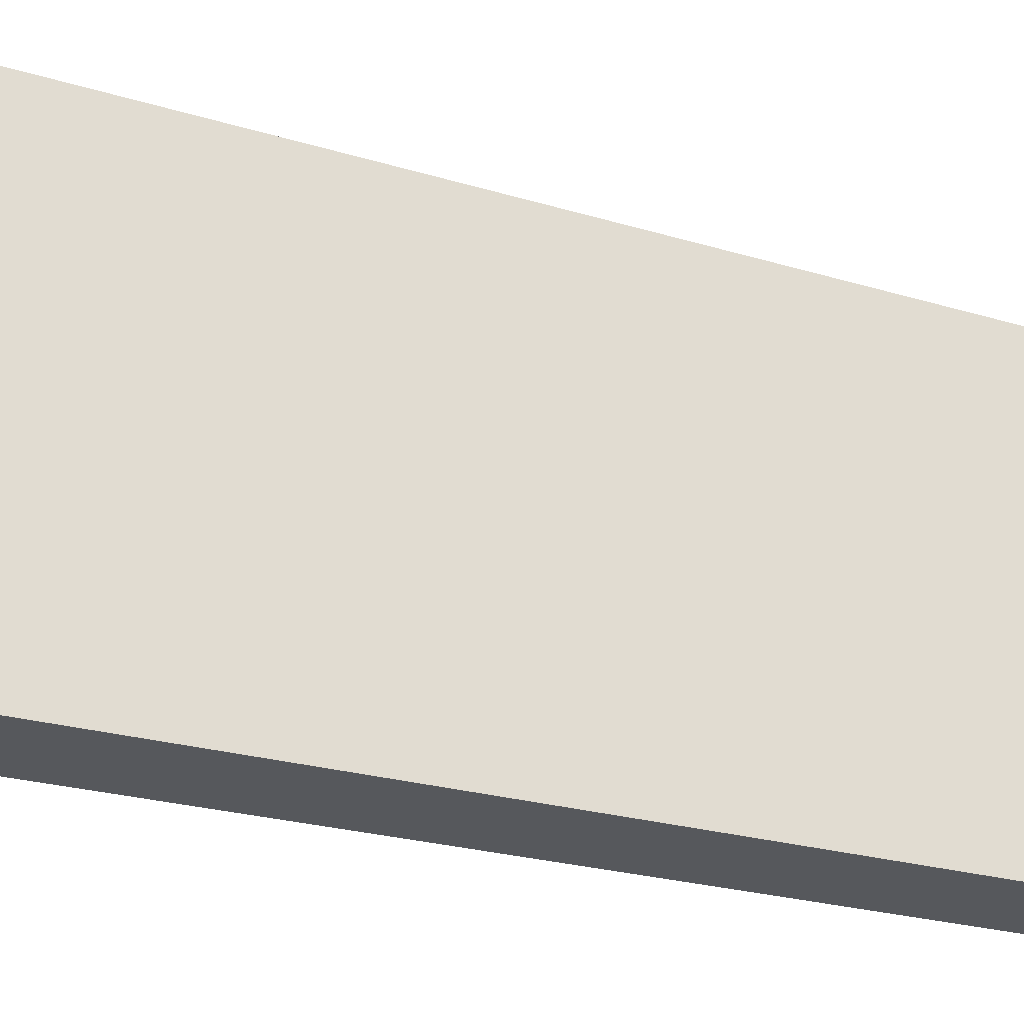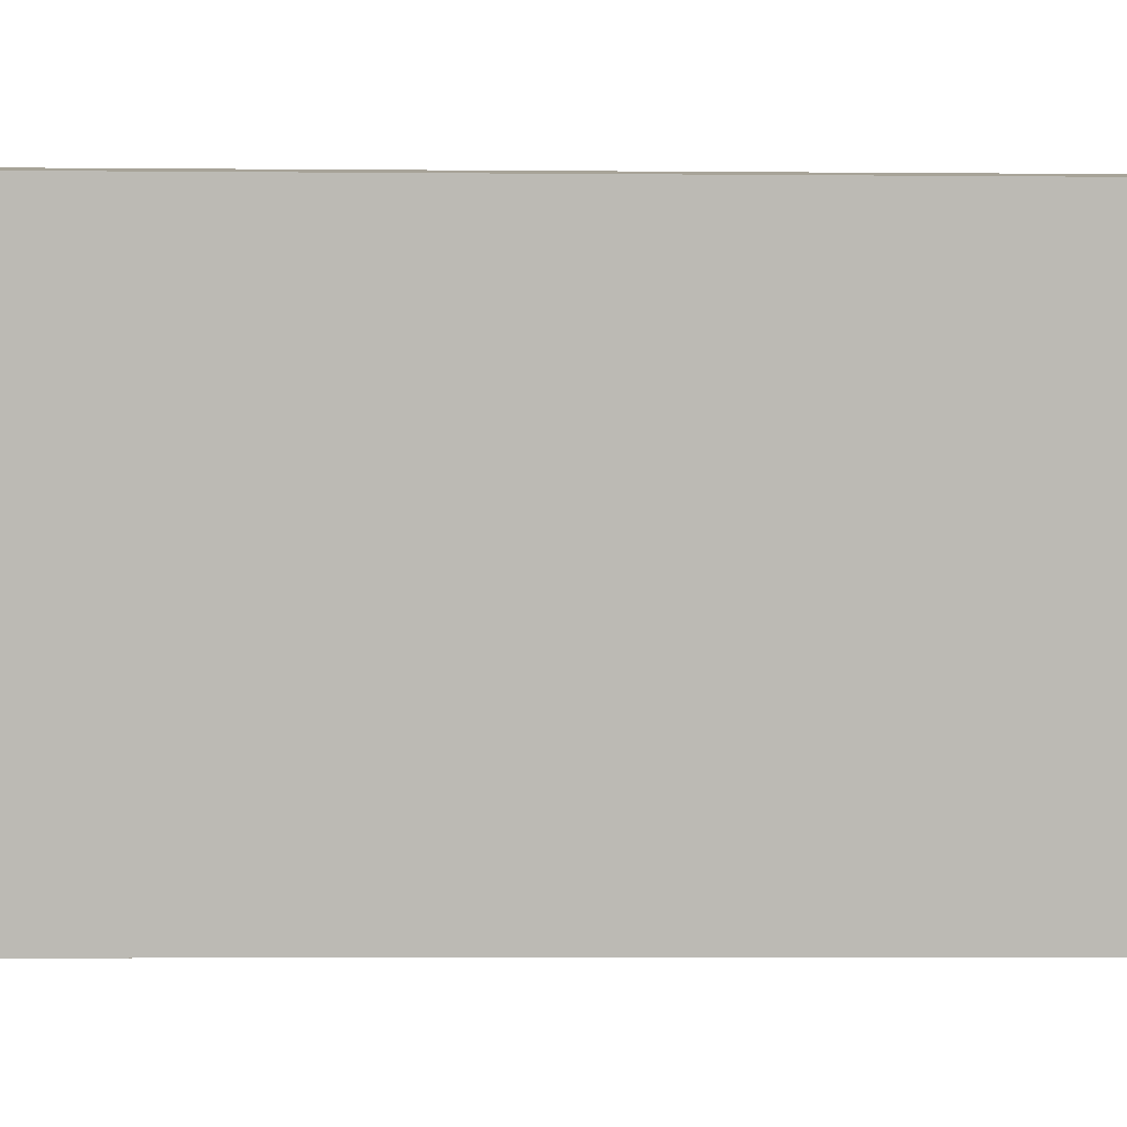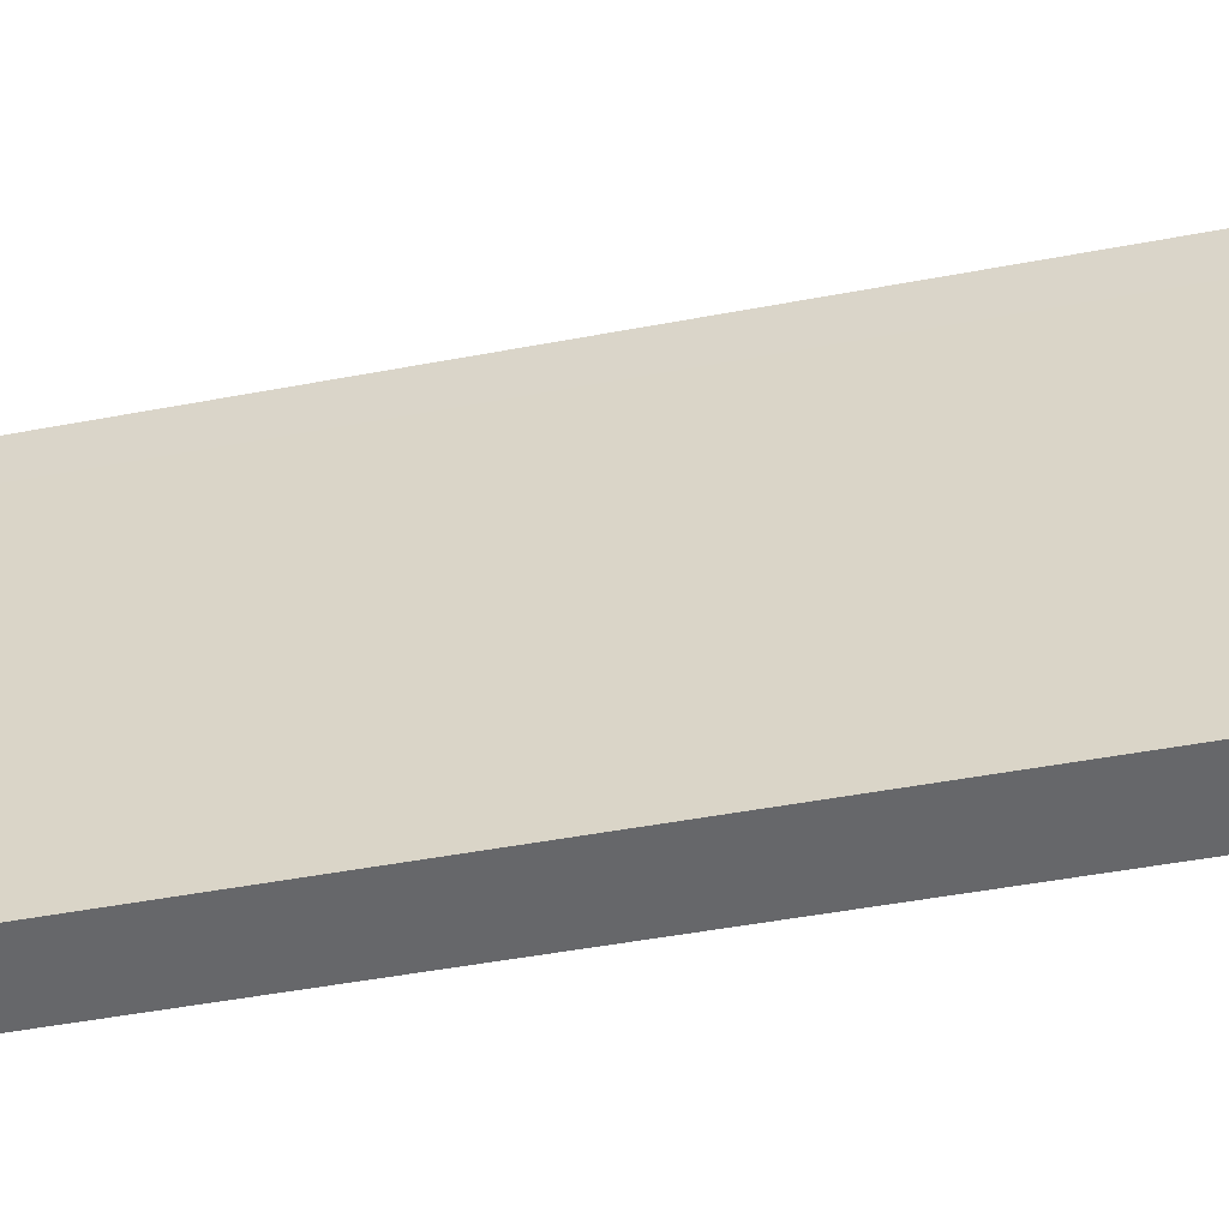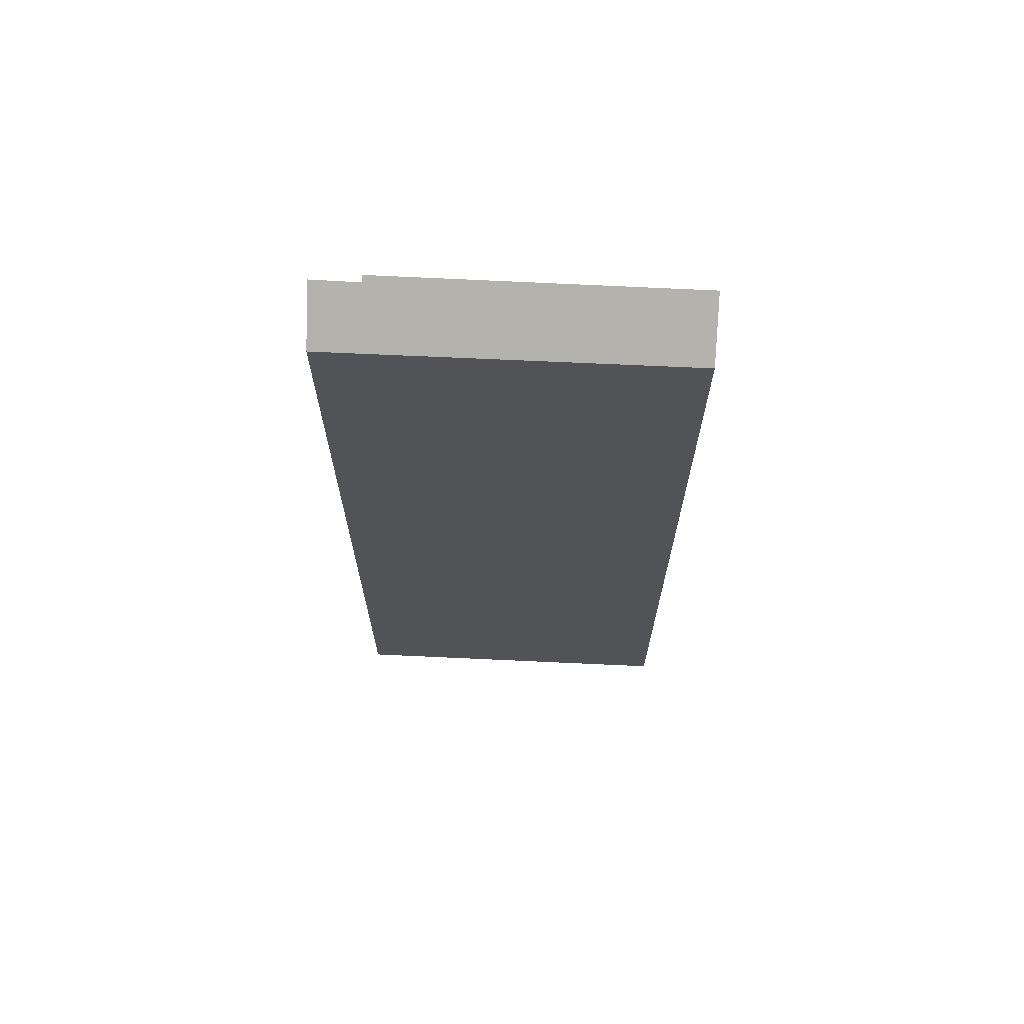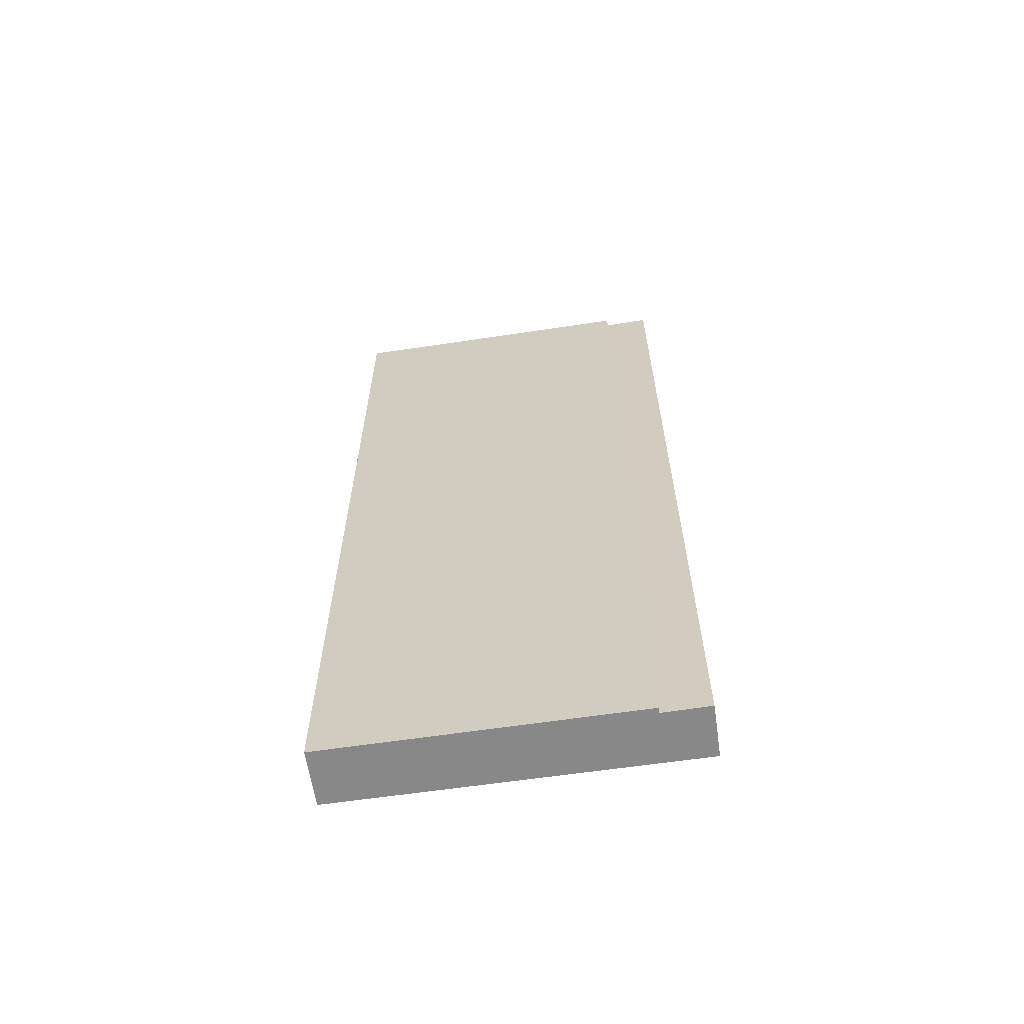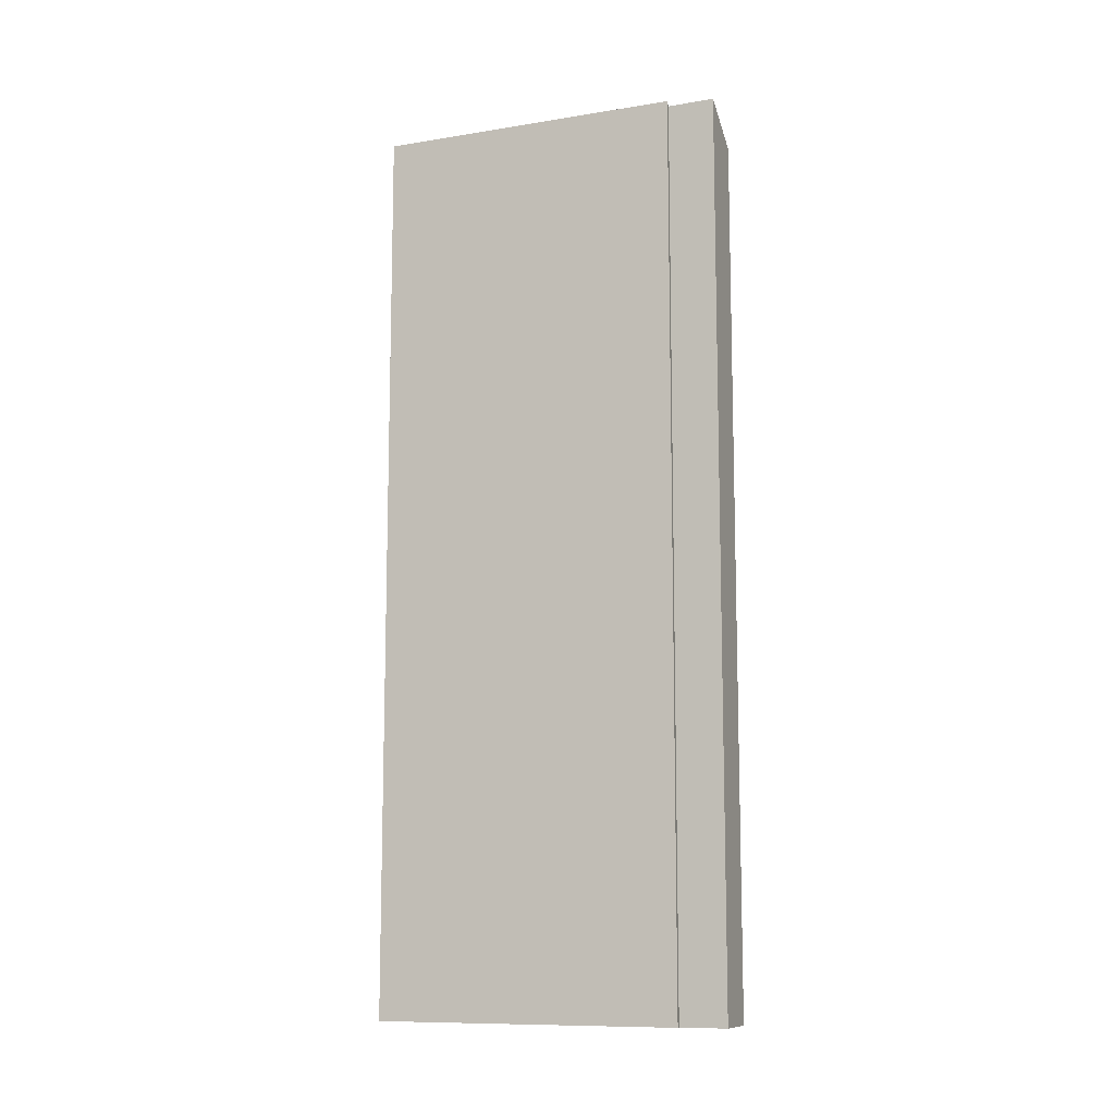
<metadata>
{"format":"obj","ext":"obj","renderer":"f3d","projection":"perspective","resolution":1024,"background":"white","views":[{"elev":-19.6,"azim":-121.6,"up":"+Z"},{"elev":-4.6,"azim":88.1,"up":"+Z"},{"elev":-41.9,"azim":-76.7,"up":"+Z"},{"elev":67.9,"azim":103.8,"up":"+Y"},{"elev":-62.7,"azim":-70.4,"up":"+Y"},{"elev":-10.7,"azim":-57.3,"up":"+Y"}]}
</metadata>
<code>
v  1.636 25.81 -0.313
v  2.139 26.79 10.24
v  3.654 25.81 9.936
v  1.884 26.78 8.871
v  1.731 26.88 8.917
v  0 26.86 1.645e-15
v  2.139 -6.271e-16 10.24
v  3.654 -6.084e-16 9.936
v  1.731 -5.46e-16 8.917
v  1.884 -5.432e-16 8.871
v  1.636 1.917e-17 -0.313
v  0 0 0
g defaultobject
f 1 2 3
f 2 1 4
f 4 1 5
f 5 1 6
f 7 3 2
f 3 7 8
f 9 4 5
f 4 9 10
f 8 1 3
f 1 8 11
f 1 12 6
f 12 1 11
f 6 9 5
f 9 6 12
f 4 7 2
f 7 4 10
f 7 11 8
f 11 7 10
f 11 10 9
f 11 9 12

</code>
